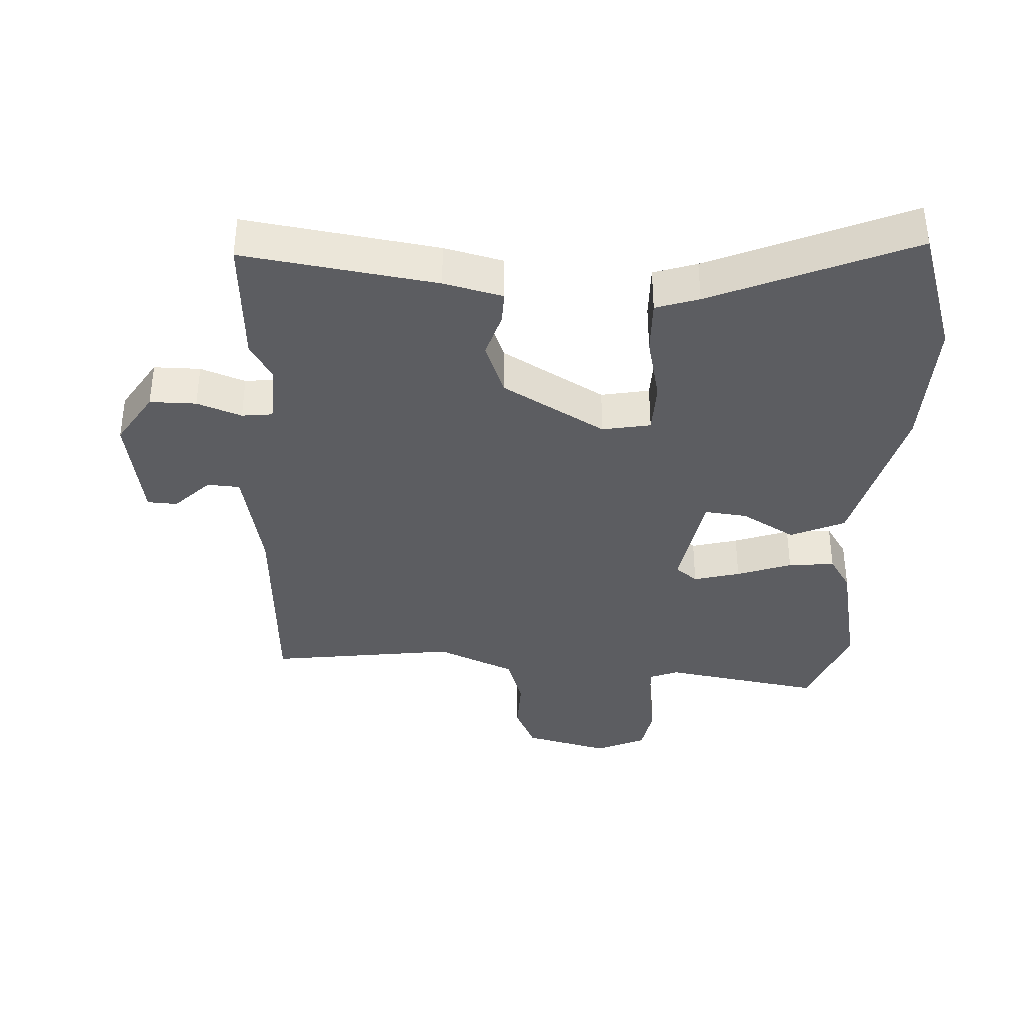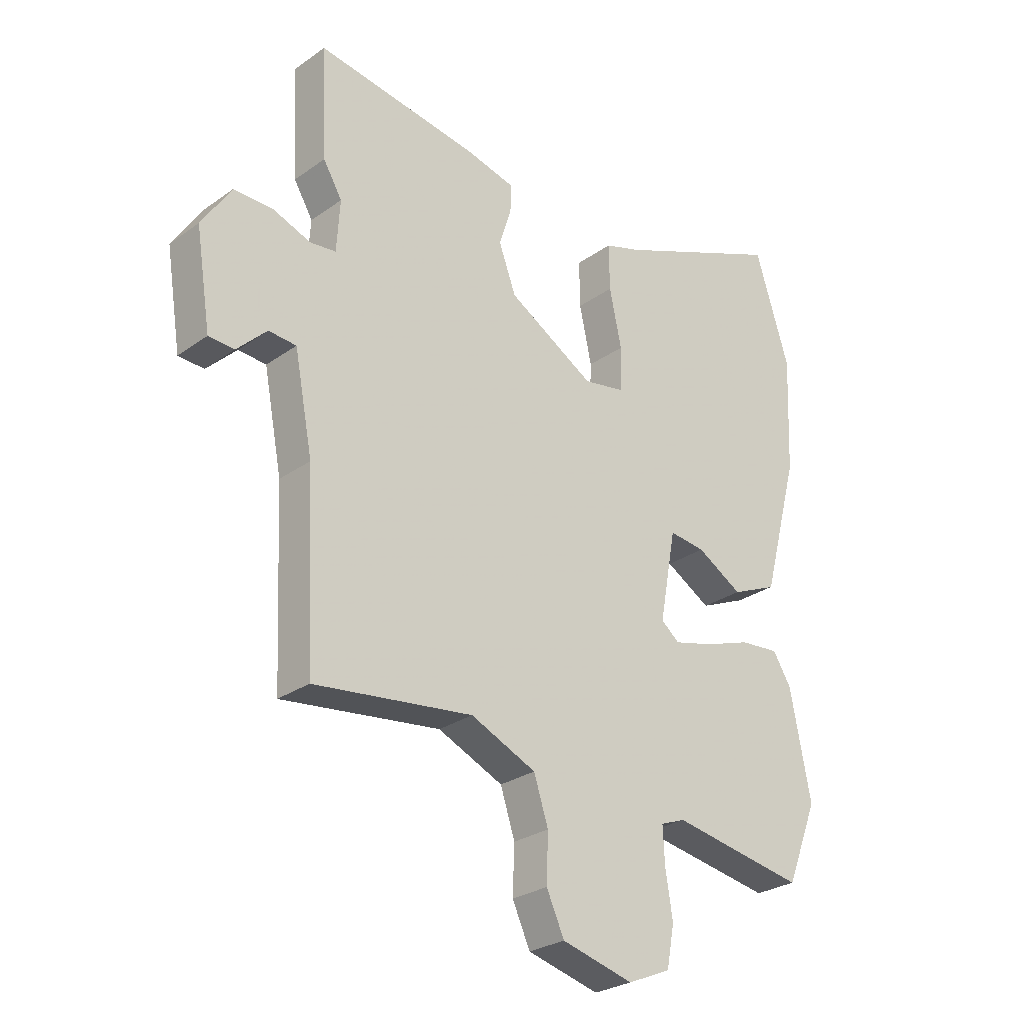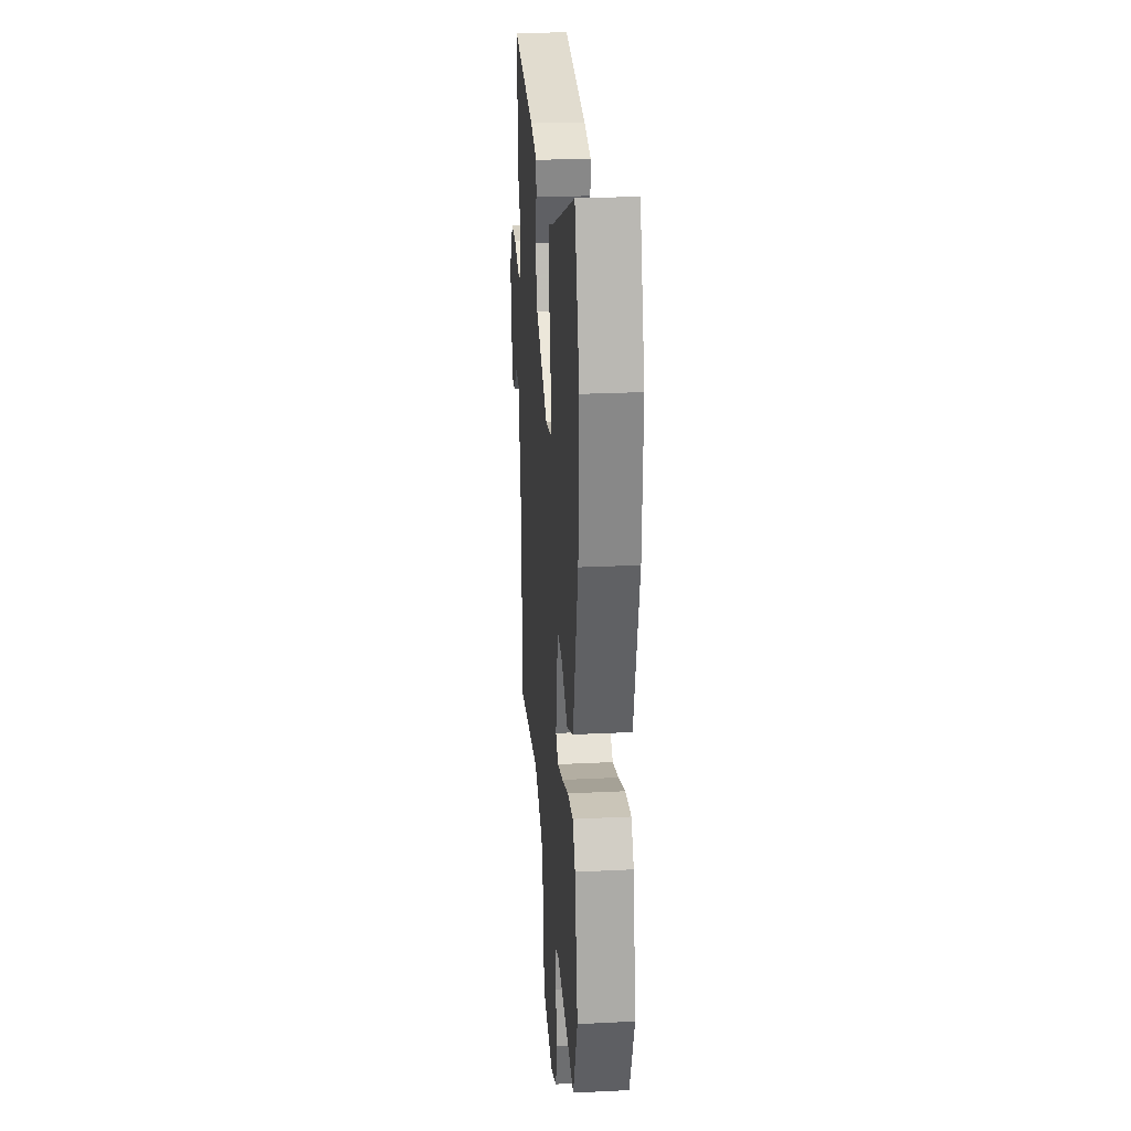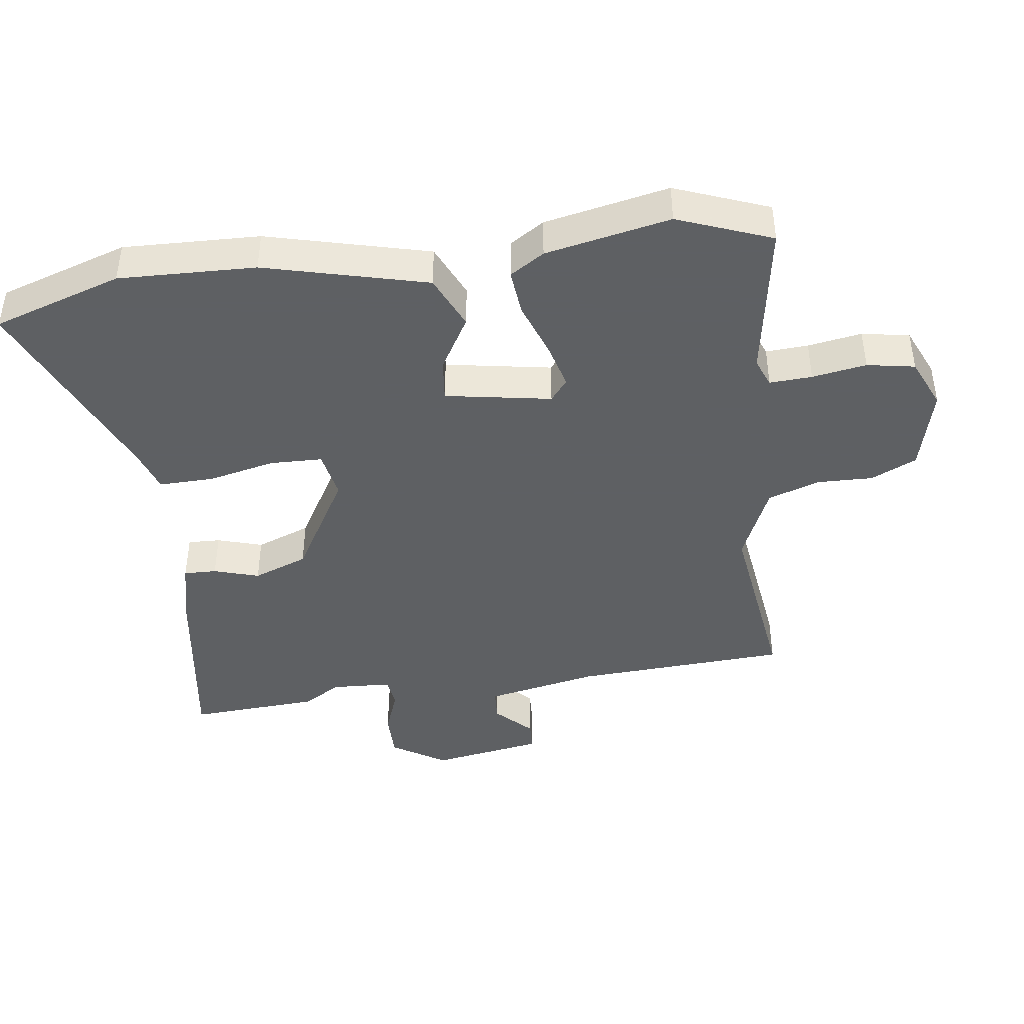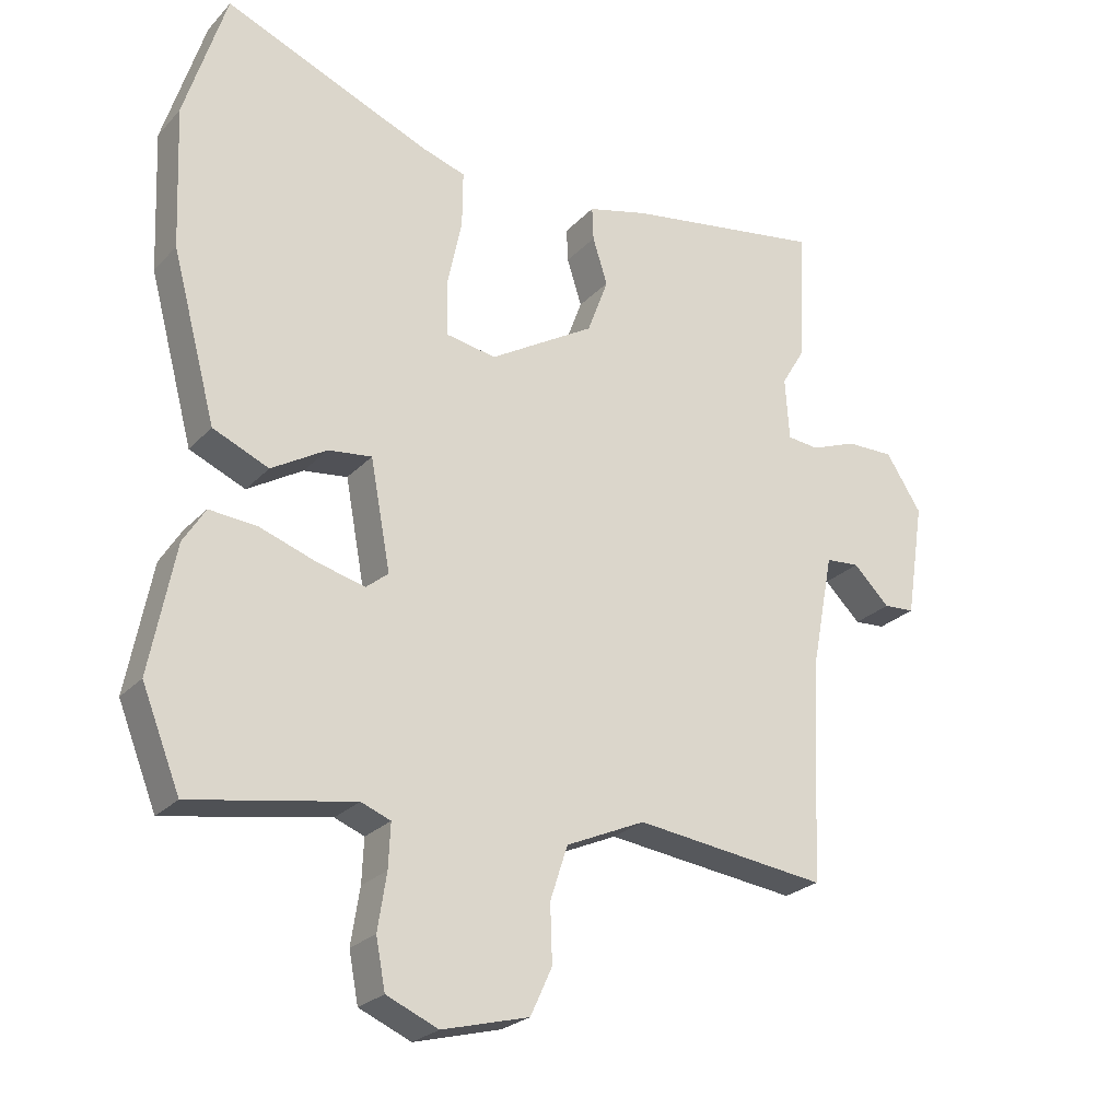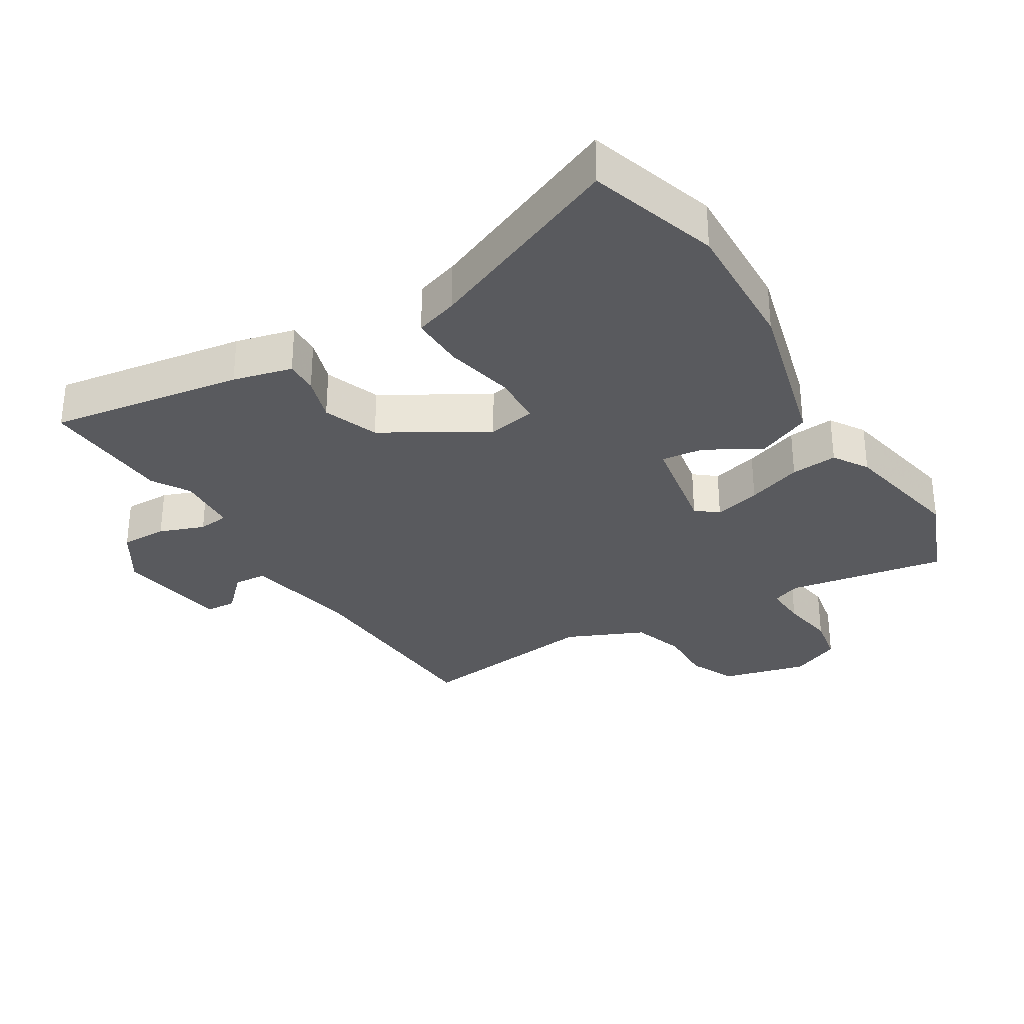
<metadata>
{"format":"obj","ext":"obj","renderer":"f3d","projection":"perspective","resolution":1024,"background":"white","views":[{"elev":-37.1,"azim":-2.3,"up":"+Y"},{"elev":-27.3,"azim":-42.5,"up":"+Z"},{"elev":25.2,"azim":85.4,"up":"+Z"},{"elev":-42.7,"azim":98.3,"up":"+Y"},{"elev":-24.9,"azim":148.0,"up":"+Z"},{"elev":-31.5,"azim":31.7,"up":"+Y"}]}
</metadata>
<code>
v 0.473 0.07 0.586
v 0.535 0.07 0.388
v 0.526 0.07 0.179
v 0.46 0.07 -0.068
v 0.377 0.07 -0.104
v 0.295 0.07 -0.055
v 0.23 0.07 -0.047
v 0.2 0.07 -0.209
v 0.233 0.07 -0.236
v 0.304 0.07 -0.218
v 0.388 0.07 -0.189
v 0.459 0.07 -0.183
v 0.492 0.07 -0.236
v 0.529 0.07 -0.427
v 0.472 0.07 -0.57
v 0.23 0.07 -0.527
v 0.186 0.07 -0.544
v 0.189 0.07 -0.609
v 0.202 0.07 -0.692
v 0.188 0.07 -0.765
v 0.111 0.07 -0.798
v -0.018 0.07 -0.764
v -0.05 0.07 -0.694
v -0.047 0.07 -0.609
v -0.073 0.07 -0.529
v -0.191 0.07 -0.476
v -0.477 0.07 -0.511
v -0.492 0.07 -0.183
v -0.525 0.07 -0.011
v -0.575 0.07 -0.007
v -0.629 0.07 -0.06
v -0.675 0.07 -0.057
v -0.702 0.07 0.114
v -0.649 0.07 0.196
v -0.578 0.07 0.195
v -0.51 0.07 0.169
v -0.463 0.07 0.174
v -0.457 0.07 0.267
v -0.491 0.07 0.324
v -0.501 0.07 0.524
v -0.207 0.07 0.477
v -0.117 0.07 0.454
v -0.119 0.07 0.404
v -0.141 0.07 0.335
v -0.11 0.07 0.251
v 0.046 0.07 0.158
v 0.12 0.07 0.171
v 0.123 0.07 0.251
v 0.101 0.07 0.354
v 0.1 0.07 0.438
v 0.166 0.07 0.459
v 0.473 0 0.586
v 0.535 0 0.388
v 0.526 0 0.179
v 0.46 0 -0.068
v 0.377 0 -0.104
v 0.295 0 -0.055
v 0.23 0 -0.047
v 0.2 0 -0.209
v 0.233 0 -0.236
v 0.304 0 -0.218
v 0.388 0 -0.189
v 0.459 0 -0.183
v 0.492 0 -0.236
v 0.529 0 -0.427
v 0.472 0 -0.57
v 0.23 0 -0.527
v 0.186 0 -0.544
v 0.189 0 -0.609
v 0.202 0 -0.692
v 0.188 0 -0.765
v 0.111 0 -0.798
v -0.018 0 -0.764
v -0.05 0 -0.694
v -0.047 0 -0.609
v -0.073 0 -0.529
v -0.191 0 -0.476
v -0.477 0 -0.511
v -0.492 0 -0.183
v -0.525 0 -0.011
v -0.575 0 -0.007
v -0.629 0 -0.06
v -0.675 0 -0.057
v -0.702 0 0.114
v -0.649 0 0.196
v -0.578 0 0.195
v -0.51 0 0.169
v -0.463 0 0.174
v -0.457 0 0.267
v -0.491 0 0.324
v -0.501 0 0.524
v -0.207 0 0.477
v -0.117 0 0.454
v -0.119 0 0.404
v -0.141 0 0.335
v -0.11 0 0.251
v 0.046 0 0.158
v 0.12 0 0.171
v 0.123 0 0.251
v 0.101 0 0.354
v 0.1 0 0.438
v 0.166 0 0.459
f 48 49 50 51
f 4 5 6
f 3 4 6
f 2 3 6
f 1 2 6
f 51 1 6
f 48 51 6
f 47 48 6
f 46 47 6 7
f 45 46 7 8
f 42 43 44
f 41 42 44
f 40 41 44
f 39 40 44
f 38 39 44
f 37 38 44 45
f 34 35 36
f 33 34 36
f 32 33 36
f 31 32 36
f 30 31 36
f 29 30 36 37
f 37 45 8
f 29 37 8
f 28 29 8
f 22 23 24
f 21 22 24
f 20 21 24
f 19 20 24
f 18 19 24
f 17 18 24 25
f 16 17 25 26
f 14 15 16
f 13 14 16
f 12 13 16
f 11 12 16
f 10 11 16
f 9 10 16 26
f 26 27 28
f 9 26 28
f 8 9 28
f 102 101 100 99
f 57 56 55
f 57 55 54
f 57 54 53
f 57 53 52
f 57 52 102
f 57 102 99
f 57 99 98
f 58 57 98 97
f 59 58 97 96
f 95 94 93
f 95 93 92
f 95 92 91
f 95 91 90
f 95 90 89
f 96 95 89 88
f 87 86 85
f 87 85 84
f 87 84 83
f 87 83 82
f 87 82 81
f 88 87 81 80
f 59 96 88
f 59 88 80
f 59 80 79
f 75 74 73
f 75 73 72
f 75 72 71
f 75 71 70
f 75 70 69
f 76 75 69 68
f 77 76 68 67
f 67 66 65
f 67 65 64
f 67 64 63
f 67 63 62
f 67 62 61
f 77 67 61 60
f 79 78 77
f 79 77 60
f 79 60 59
f 1 52 53 2
f 2 53 54 3
f 3 54 55 4
f 4 55 56 5
f 5 56 57 6
f 6 57 58 7
f 7 58 59 8
f 8 59 60 9
f 9 60 61 10
f 10 61 62 11
f 11 62 63 12
f 12 63 64 13
f 13 64 65 14
f 14 65 66 15
f 15 66 67 16
f 16 67 68 17
f 17 68 69 18
f 18 69 70 19
f 19 70 71 20
f 20 71 72 21
f 21 72 73 22
f 22 73 74 23
f 23 74 75 24
f 24 75 76 25
f 25 76 77 26
f 26 77 78 27
f 27 78 79 28
f 28 79 80 29
f 29 80 81 30
f 30 81 82 31
f 31 82 83 32
f 32 83 84 33
f 33 84 85 34
f 34 85 86 35
f 35 86 87 36
f 36 87 88 37
f 37 88 89 38
f 38 89 90 39
f 39 90 91 40
f 40 91 92 41
f 41 92 93 42
f 42 93 94 43
f 43 94 95 44
f 44 95 96 45
f 45 96 97 46
f 46 97 98 47
f 47 98 99 48
f 48 99 100 49
f 49 100 101 50
f 50 101 102 51
f 51 102 52 1

</code>
